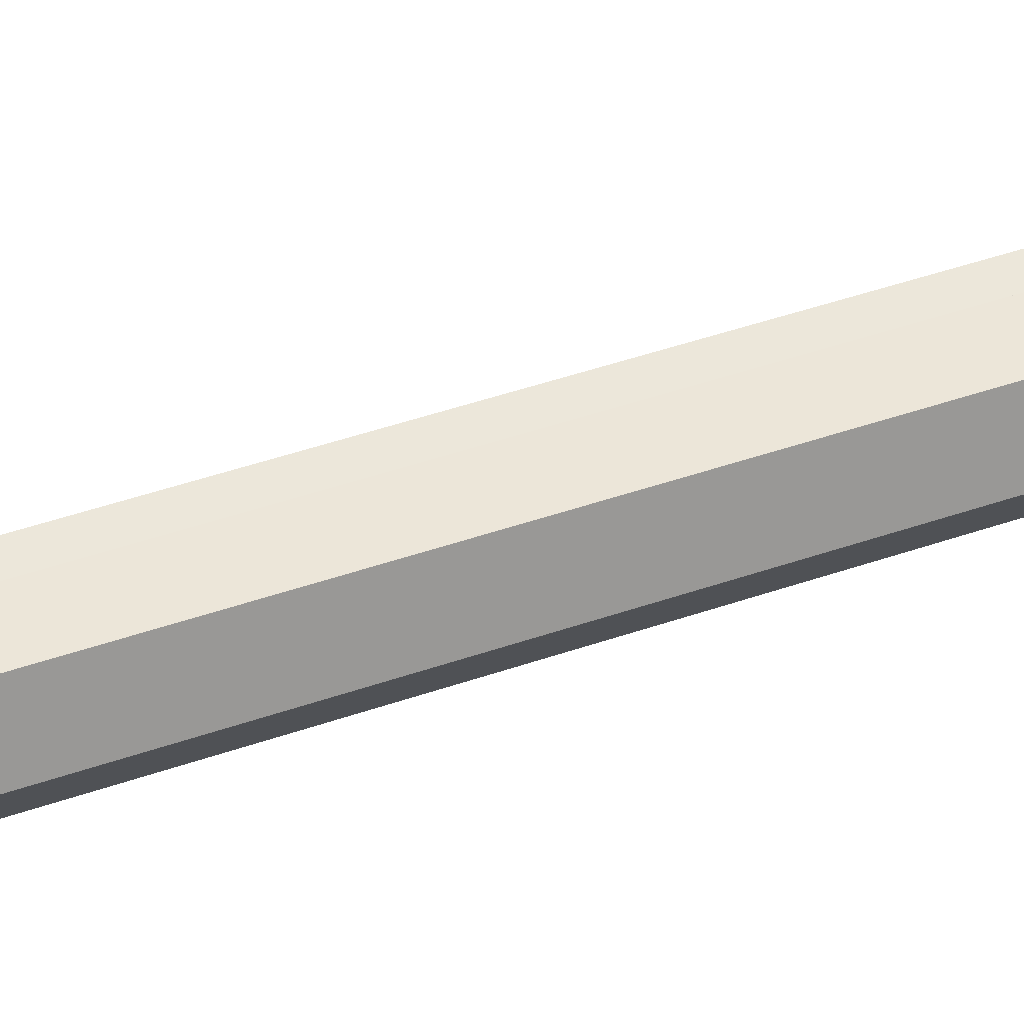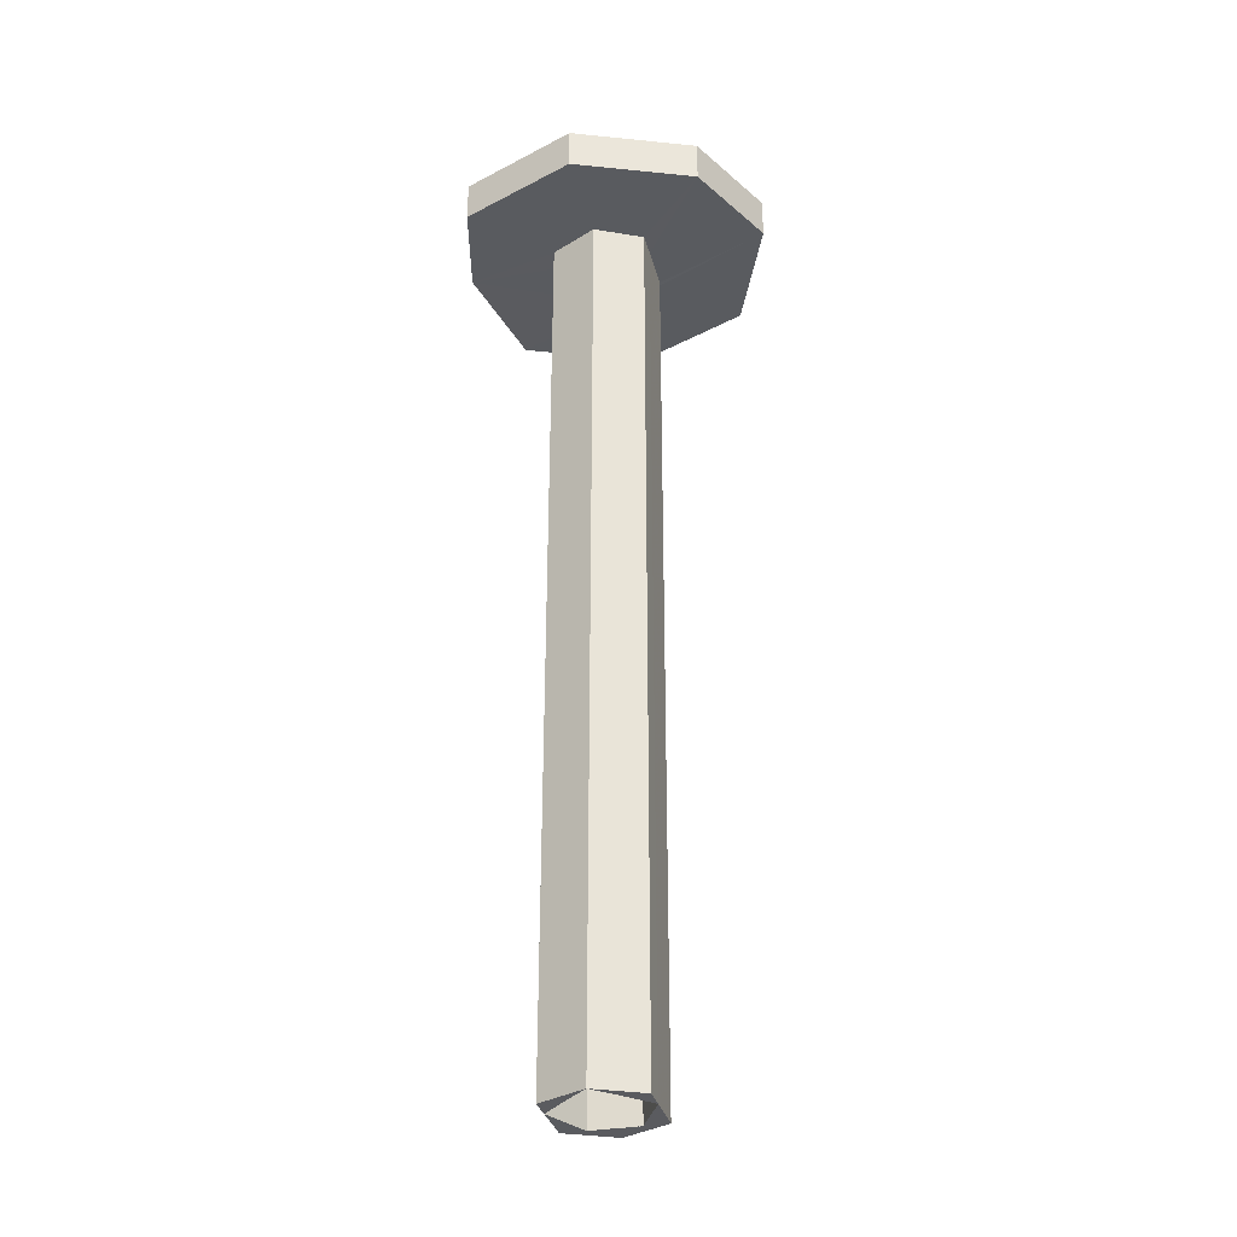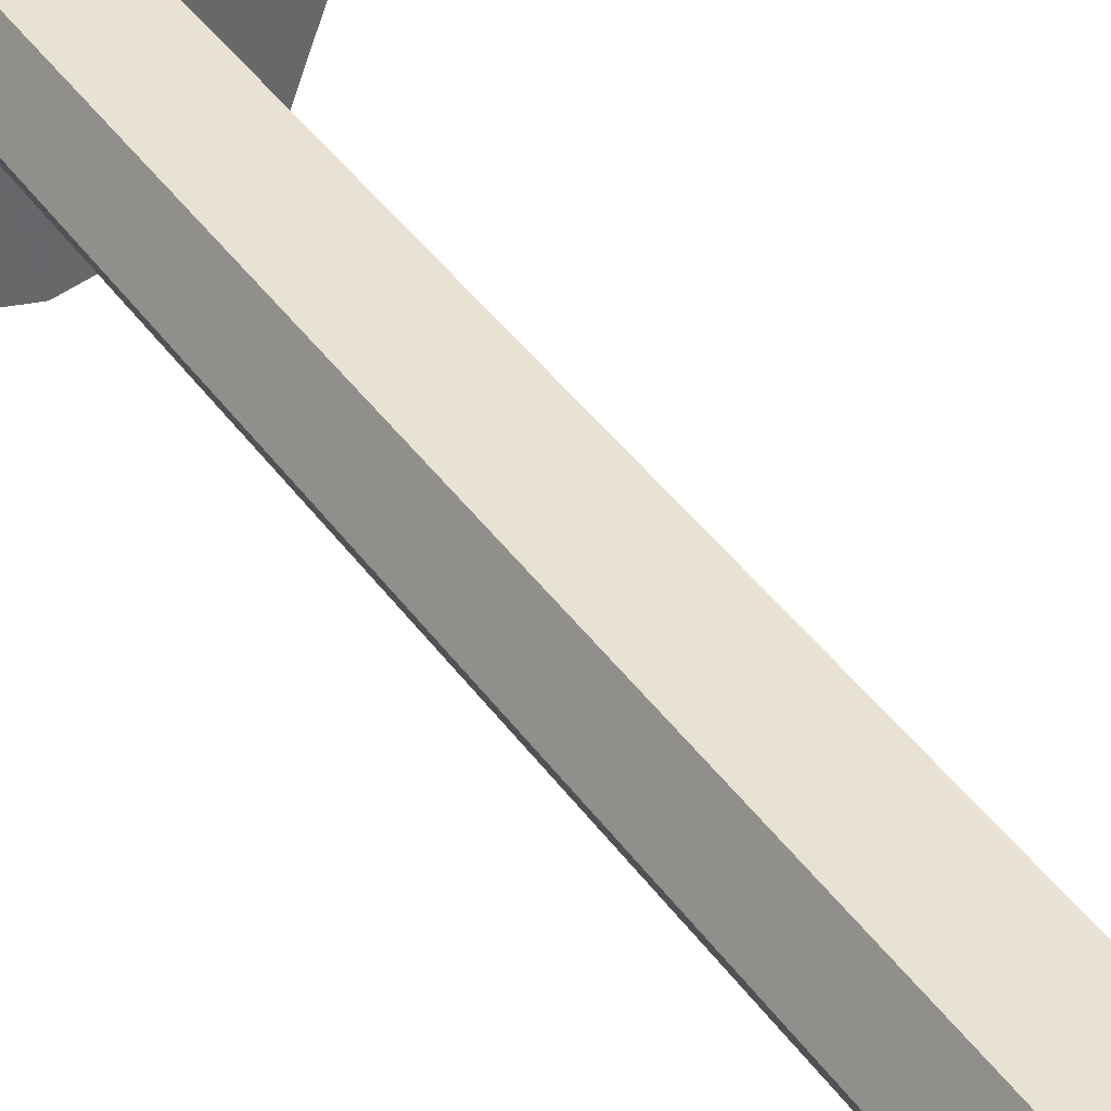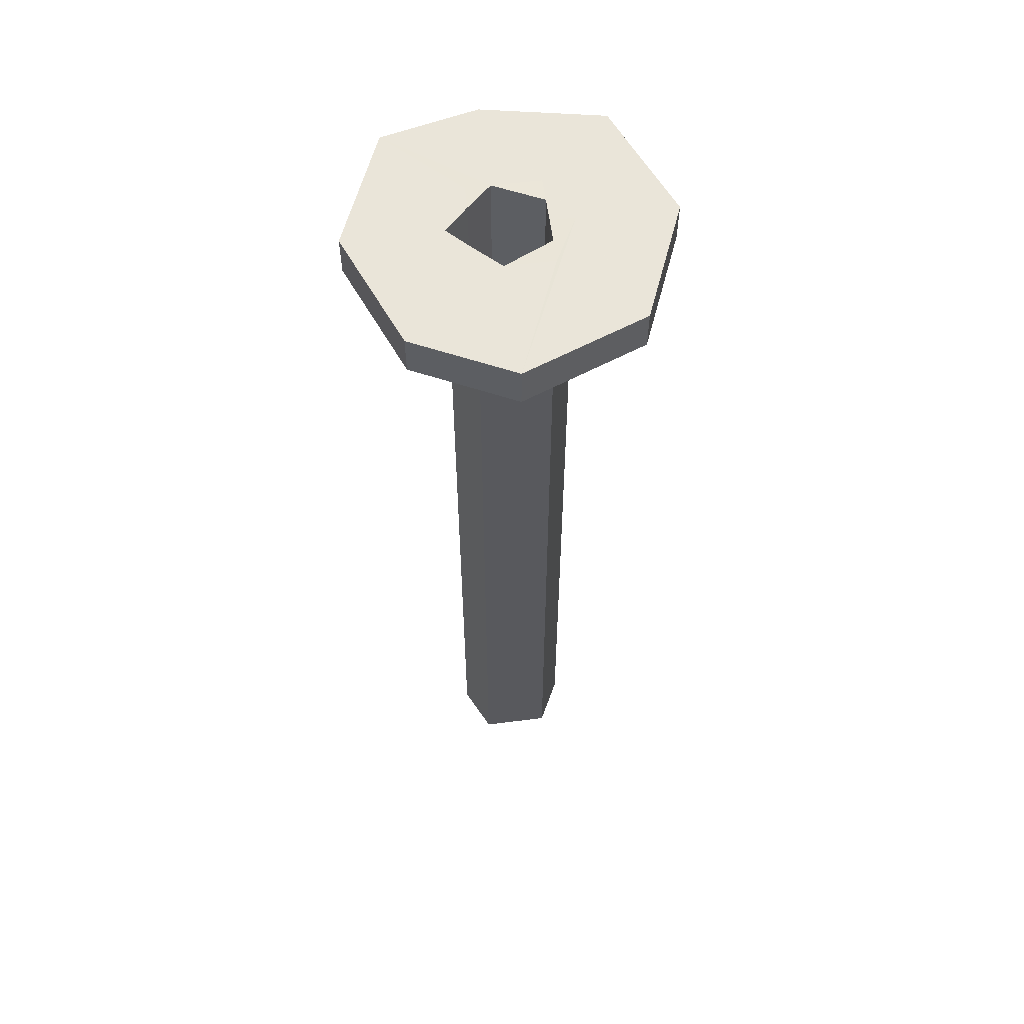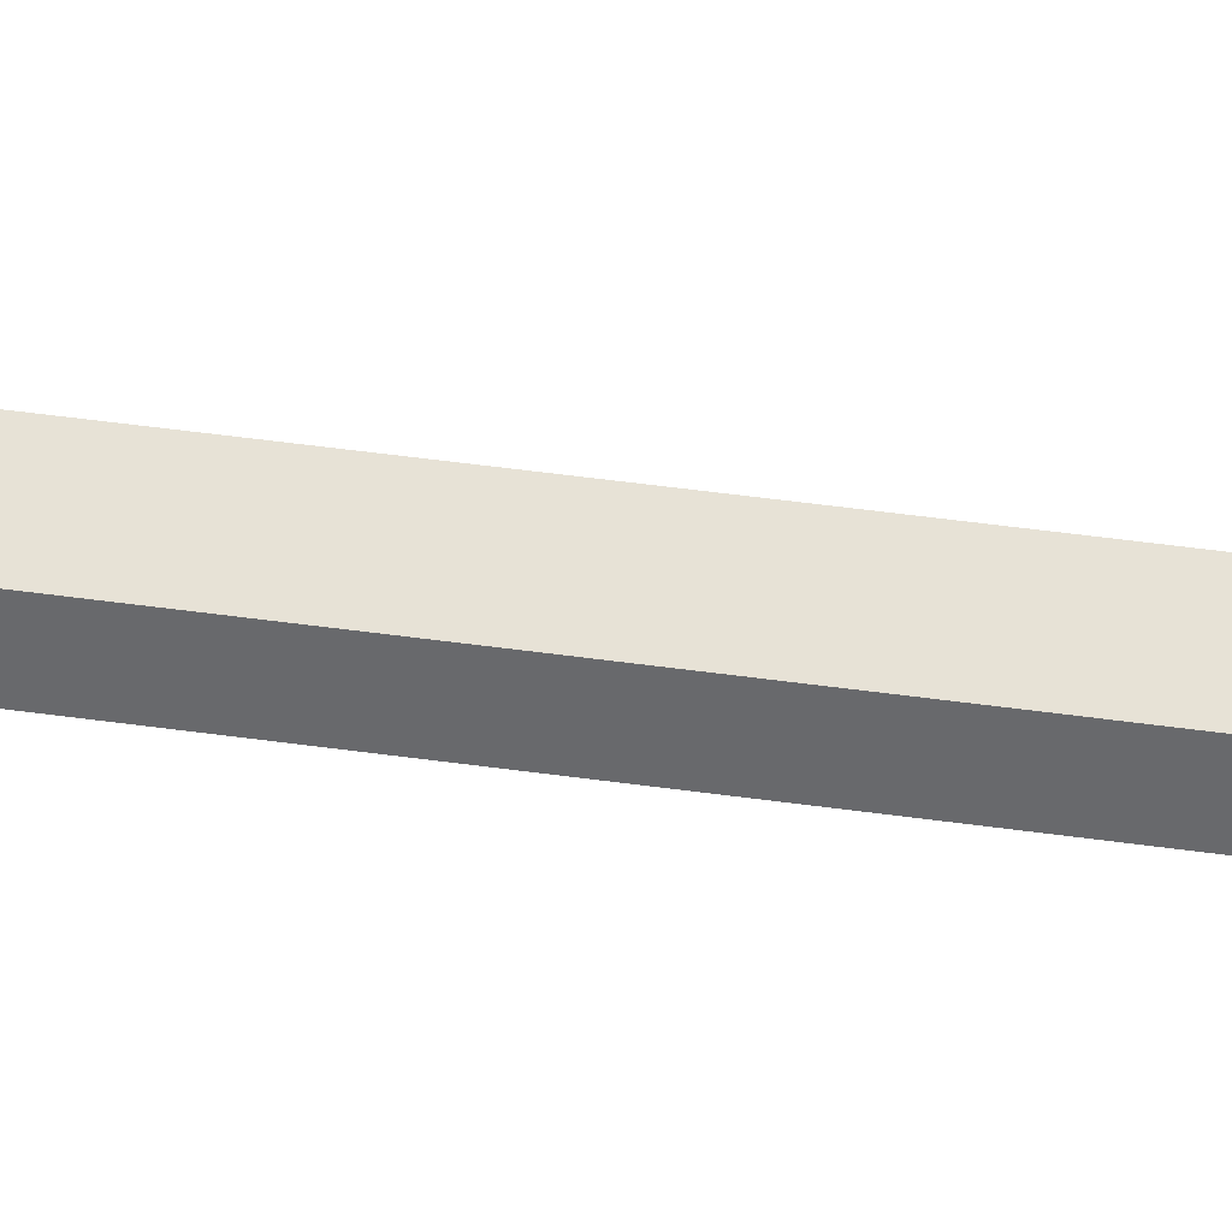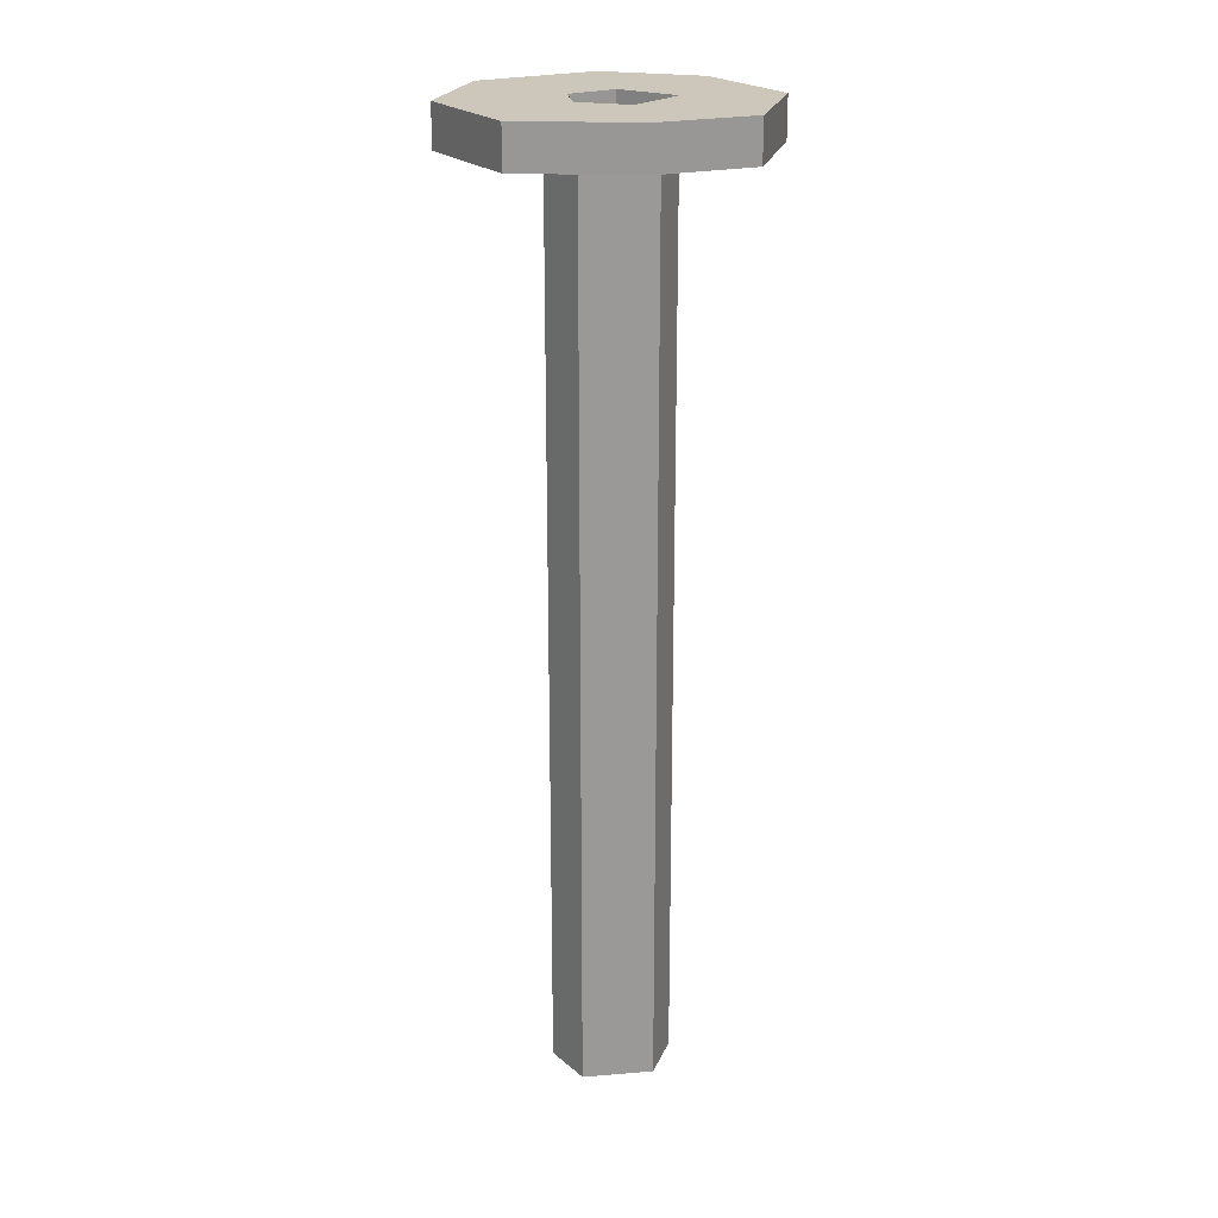
<metadata>
{"format":"obj","ext":"obj","renderer":"f3d","projection":"perspective","resolution":1024,"background":"white","views":[{"elev":49.2,"azim":-110.7,"up":"+Y"},{"elev":-32.7,"azim":104.0,"up":"+Z"},{"elev":40.8,"azim":148.2,"up":"+Y"},{"elev":58.4,"azim":172.6,"up":"+Z"},{"elev":63.1,"azim":97.5,"up":"+Y"},{"elev":21.5,"azim":-8.6,"up":"+Z"}]}
</metadata>
<code>
o 13585
v 2198 1910 7.1
v 2198 1910 7.1
v 2198 1910 7.1
v 2198 1910 7.1
v 2198 1910 7.082
v 2198 1910 7.1
v 2198 1910 7.082
v 2198 1910 7.1
v 2198 1910 7.1
v 2198 1910 7.1
v 2198 1910 7.082
v 2198 1910 7.1
v 2198 1910 7.1
v 2198 1910 7.1
v 2198 1910 7.1
v 2198 1910 7.1
v 2198 1910 7.082
v 2198 1910 7.1
v 2198 1910 7.082
v 2198 1910 7.082
v 2198 1910 7.082
v 2198 1910 7.082
v 2198 1910 6.7
v 2198 1910 7.082
v 2198 1910 7.082
v 2198 1910 7.082
v 2198 1910 7.082
v 2198 1910 7.082
v 2198 1910 6.7
v 2198 1910 7.082
v 2198 1910 7.082
v 2198 1910 7.1
v 2198 1910 7.082
v 2198 1910 7.082
v 2198 1910 7.082
v 2198 1910 7.082
v 2198 1910 7.1
v 2198 1910 7.082
v 2198 1910 7.1
v 2198 1910 7.082
v 2198 1910 7.082
v 2198 1910 7.082
v 2198 1910 7.1
v 2198 1910 7.082
v 2198 1910 7.1
v 2198 1910 7.1
v 2198 1910 7.1
v 2198 1910 7.1
v 2198 1910 7.1
v 2198 1910 7.1
v 2198 1910 7.1
v 2198 1910 7.082
v 2198 1910 7.1
v 2198 1910 7.1
v 2198 1910 7.082
v 2198 1910 7.1
v 2198 1910 6.7
v 2198 1910 7.1
v 2198 1910 7.082
v 2198 1910 7.1
v 2198 1910 7.1
v 2198 1910 7.1
v 2198 1910 7.1
v 2198 1910 7.1
v 2198 1910 7.1
v 2198 1910 7.082
v 2198 1910 7.1
v 2199 1910 7.1
v 2198 1910 7.1
v 2198 1910 7.1
v 2198 1910 7.1
v 2199 1910 7.1
v 2198 1910 7.1
v 2199 1910 7.082
v 2198 1910 7.082
v 2198 1910 7.082
v 2198 1910 7.082
v 2198 1910 7.082
v 2198 1910 7.082
v 2198 1910 6.7
v 2198 1910 6.7
v 2198 1910 7.082
v 2198 1910 7.082
v 2198 1910 7.082
v 2198 1910 6.7
v 2198 1910 6.7
v 2198 1910 6.7
v 2198 1910 6.7
v 2198 1910 7.082
v 2198 1910 6.7
v 2198 1910 6.7
v 2198 1910 6.7
v 2198 1910 6.7
v 2198 1910 6.7
v 2198 1910 6.7
v 2198 1910 7.1
v 2198 1910 6.7
v 2198 1910 6.7
v 2198 1910 6.7
v 2198 1910 6.7
v 2198 1910 7.082
v 2198 1910 7.082
v 2198 1910 6.7
v 2198 1910 6.7
v 2198 1910 6.7
v 2198 1910 6.7
v 2198 1910 6.7
v 2198 1910 6.7
v 2198 1910 6.7
v 2198 1910 6.7
v 2198 1910 6.7
v 2198 1910 7.082
v 2198 1910 6.7
v 2198 1910 6.7
v 2198 1910 6.7
v 2198 1910 6.7
v 2198 1910 7.082
v 2198 1910 7.082
v 2199 1910 7.082
v 2198 1910 7.082
v 2199 1910 7.1
v 2198 1910 7.082
v 2199 1910 7.082
v 2198 1910 7.082
v 2198 1910 7.082
v 2198 1910 7.1
v 2198 1910 7.1
v 2198 1910 7.1
v 2198 1910 7.082
v 2198 1910 7.1
v 2198 1910 7.1
v 2198 1910 6.7
v 2198 1910 7.1
v 2198 1910 7.1
v 2198 1910 7.1
v 2198 1910 7.082
v 2198 1910 7.1
v 2198 1910 6.7
v 2198 1910 6.7
v 2198 1910 6.7
v 2198 1910 7.082
v 2198 1910 7.082
v 2198 1910 7.082
v 2198 1910 7.082
v 2198 1910 7.082
v 2198 1910 6.7
v 2198 1910 7.082
f 1 2 3
f 4 5 1
f 6 7 4
f 6 8 9
f 5 10 8
f 11 2 12
f 13 12 14
f 15 16 13
f 17 12 18
f 19 11 20
f 21 22 19
f 19 23 24
f 24 25 26
f 20 17 27
f 27 17 28
f 28 29 27
f 29 30 31
f 32 33 25
f 34 33 35
f 36 37 34
f 38 39 36
f 38 40 41
f 37 42 40
f 43 25 44
f 45 32 46
f 47 45 48
f 46 43 49
f 48 49 50
f 50 49 51
f 51 52 50
f 49 43 53
f 54 55 51
f 56 53 43
f 52 53 57
f 56 58 53
f 57 59 52
f 52 59 46
f 52 60 61
f 59 62 60
f 63 64 58
f 46 10 65
f 66 65 10
f 67 65 68
f 69 58 67
f 58 70 71
f 72 17 67
f 73 74 72
f 75 55 17
f 75 76 77
f 66 78 76
f 66 79 78
f 80 78 79
f 81 76 82
f 83 80 84
f 85 83 86
f 85 87 88
f 86 89 90
f 90 91 86
f 89 92 93
f 94 93 95
f 96 92 97
f 20 98 95
f 20 99 95
f 100 96 20
f 100 101 102
f 103 99 104
f 105 106 103
f 107 96 103
f 28 96 107
f 108 55 107
f 109 53 107
f 110 111 104
f 107 112 110
f 113 114 110
f 112 115 116
f 117 112 118
f 119 43 118
f 120 121 119
f 118 122 123
f 124 115 87
f 125 42 122
f 126 122 42
f 125 70 127
f 126 128 58
f 129 125 128
f 126 130 128
f 129 127 131
f 130 131 127
f 132 125 129
f 126 133 130
f 134 130 133
f 45 134 133
f 134 132 135
f 136 132 134
f 132 136 91
f 137 91 134
f 124 91 137
f 59 124 137
f 91 124 138
f 91 139 140
f 81 124 141
f 141 139 88
f 141 111 88
f 142 143 144
f 145 146 147

</code>
